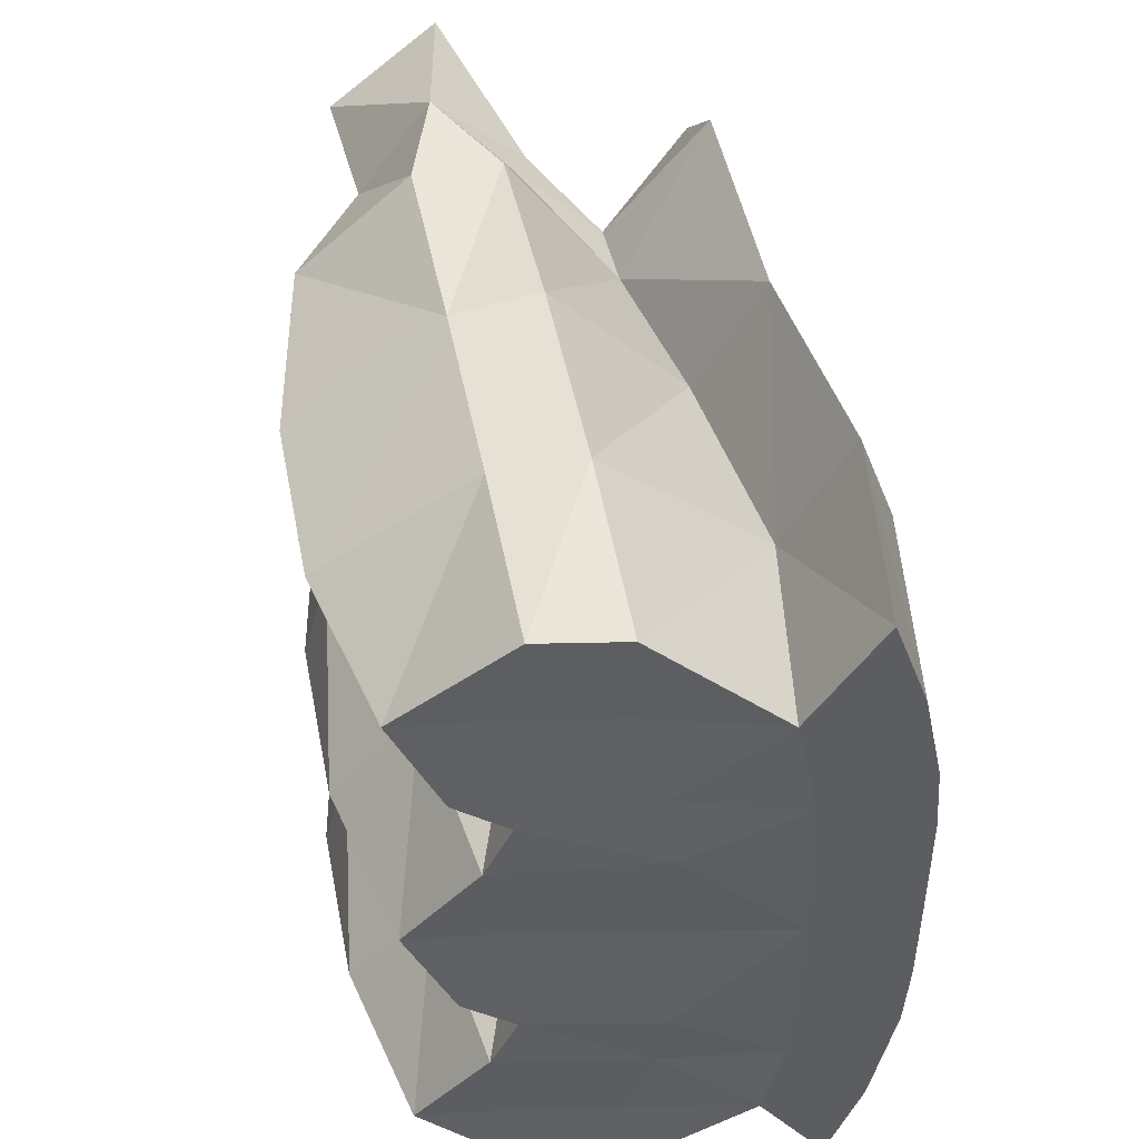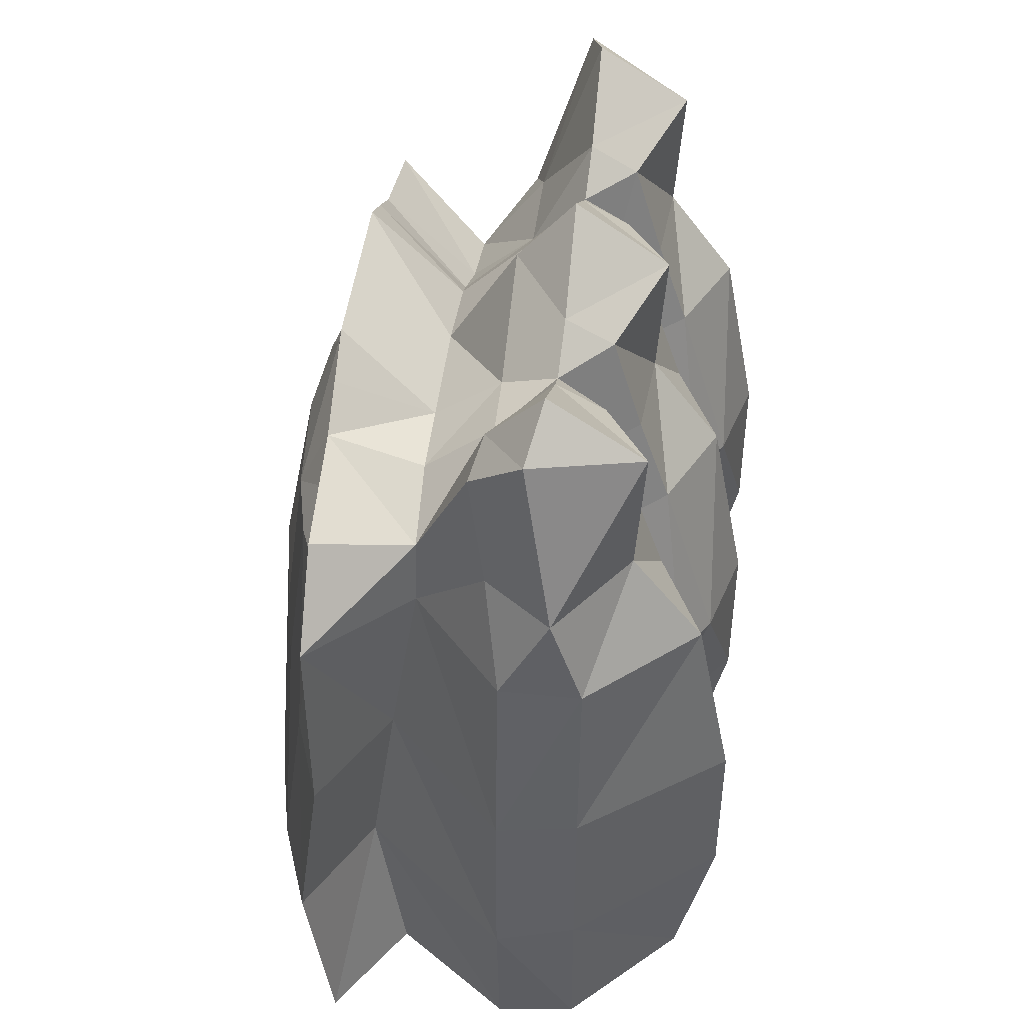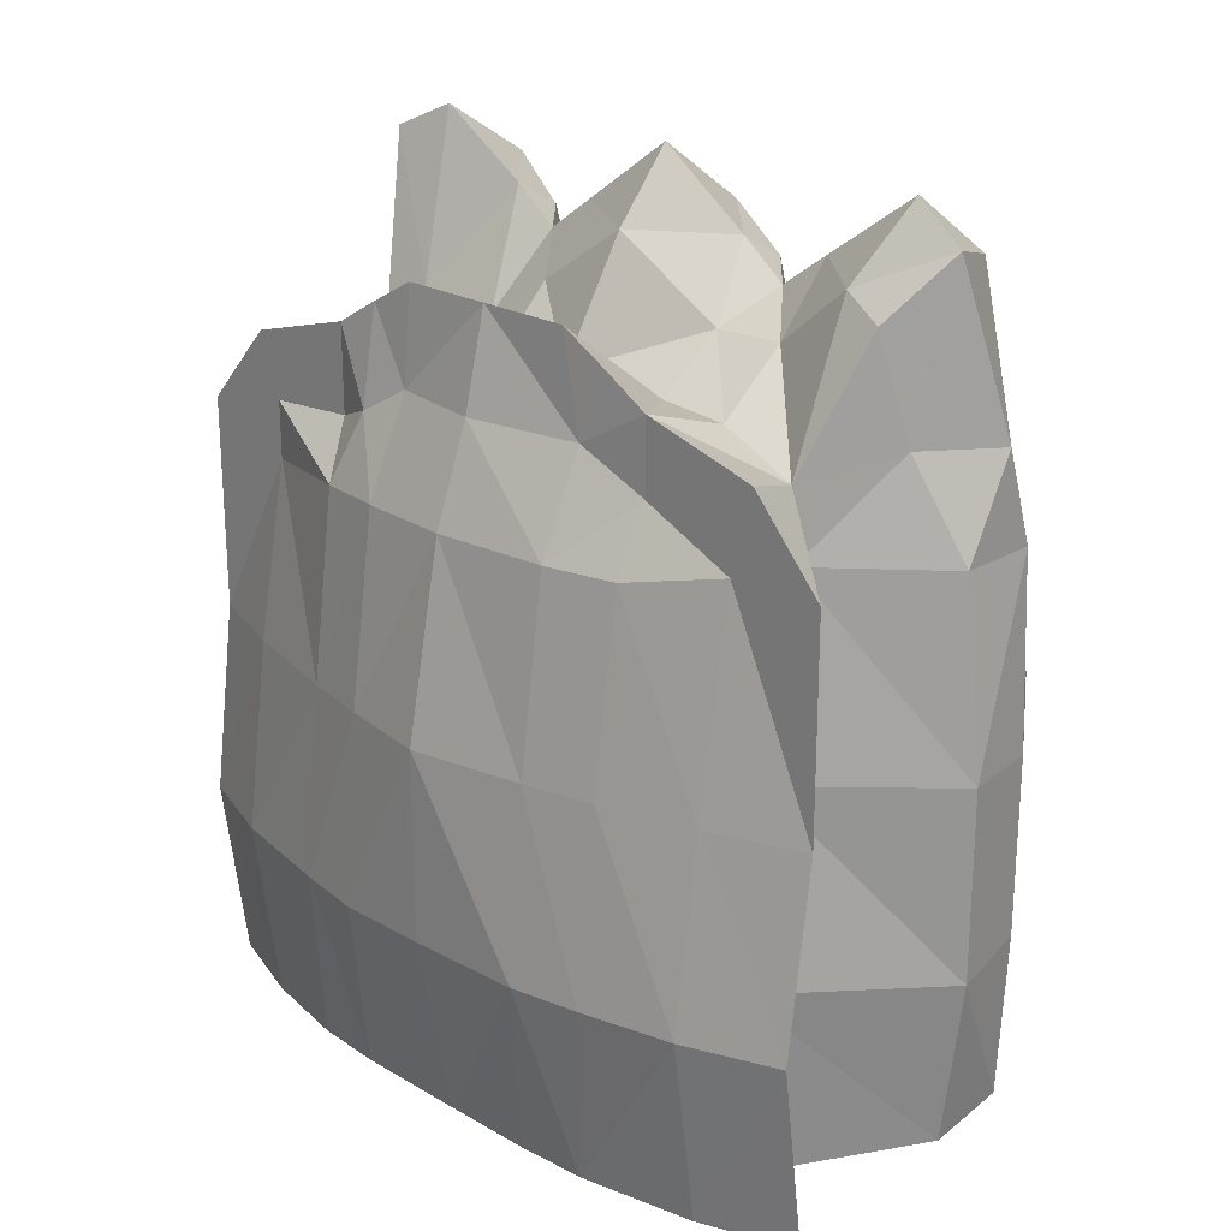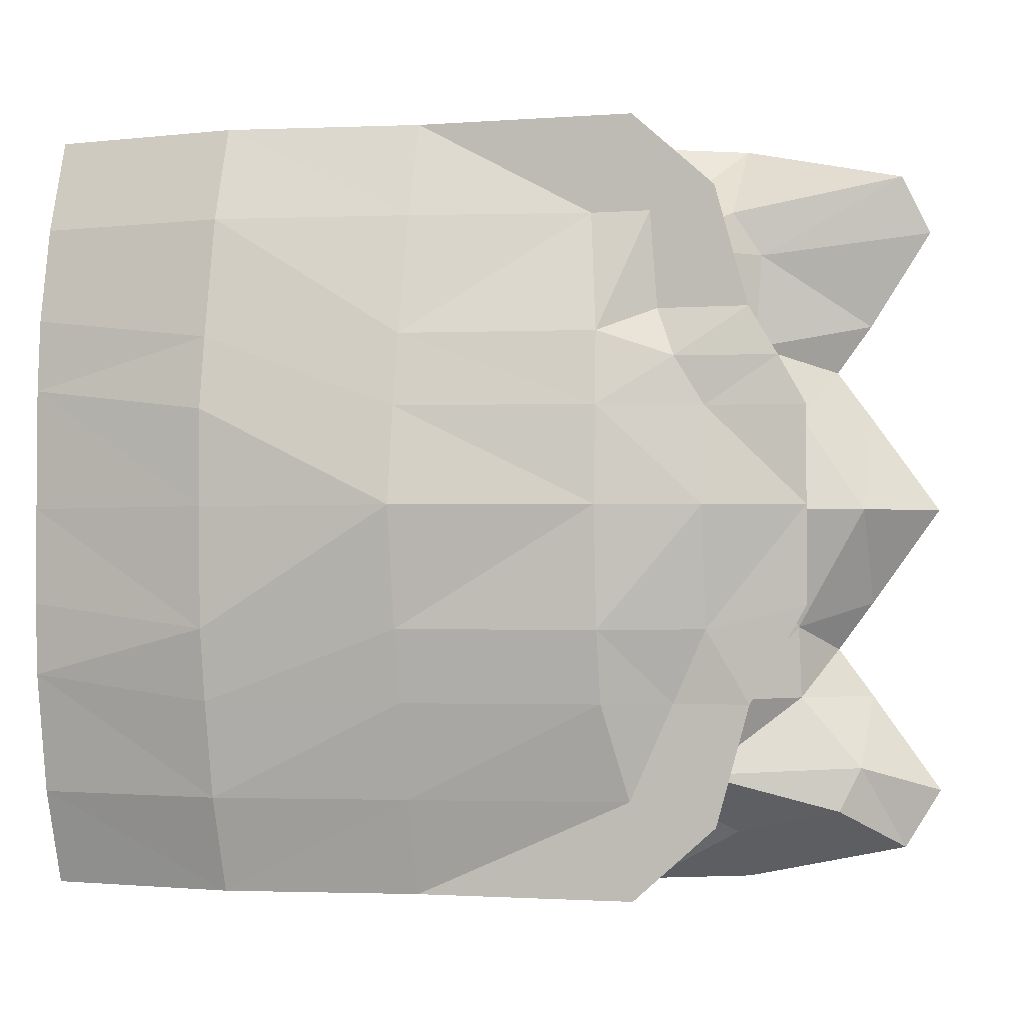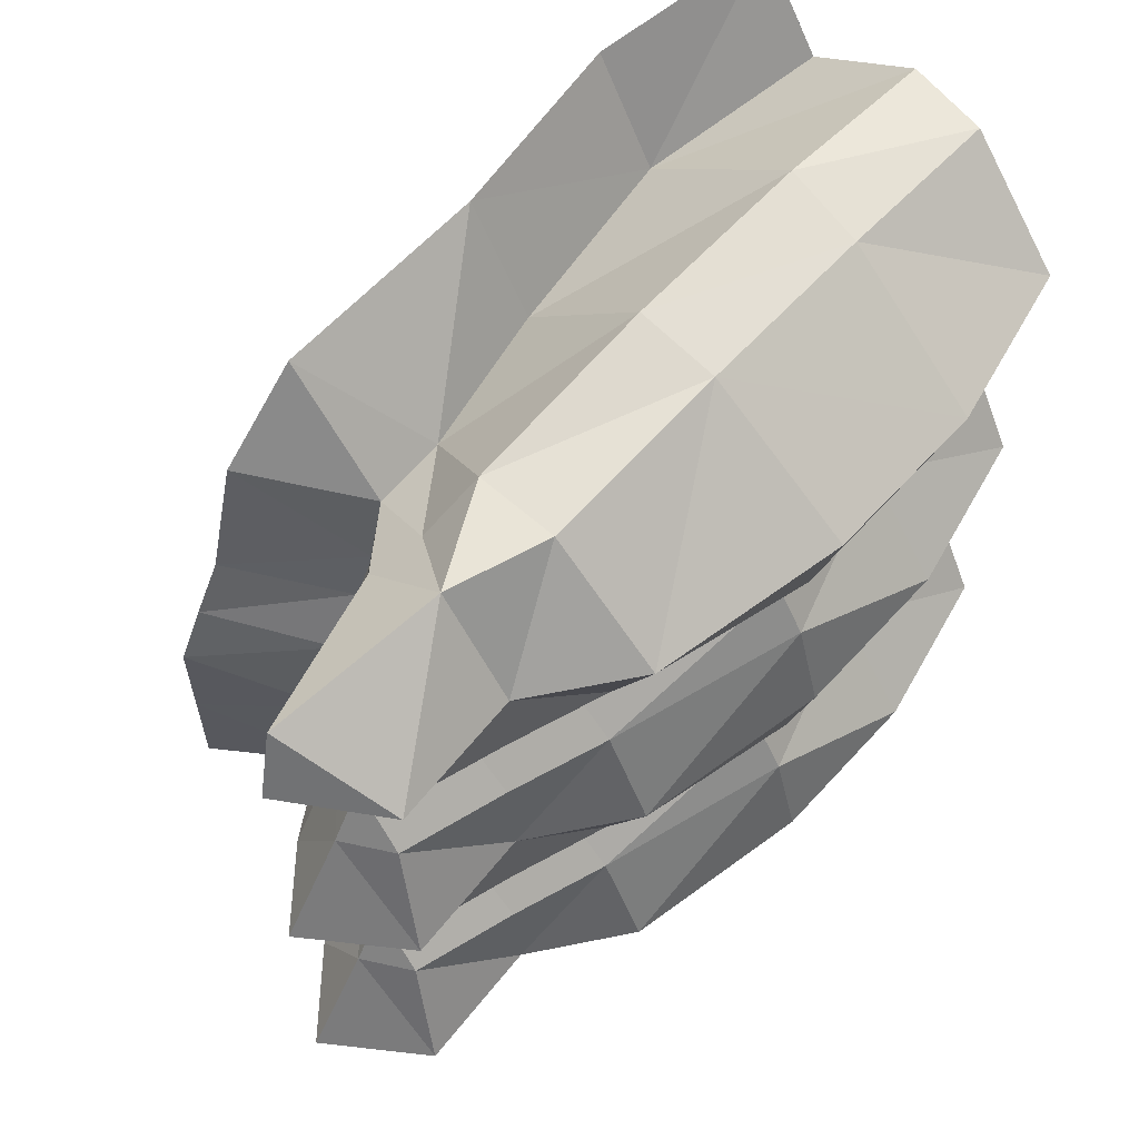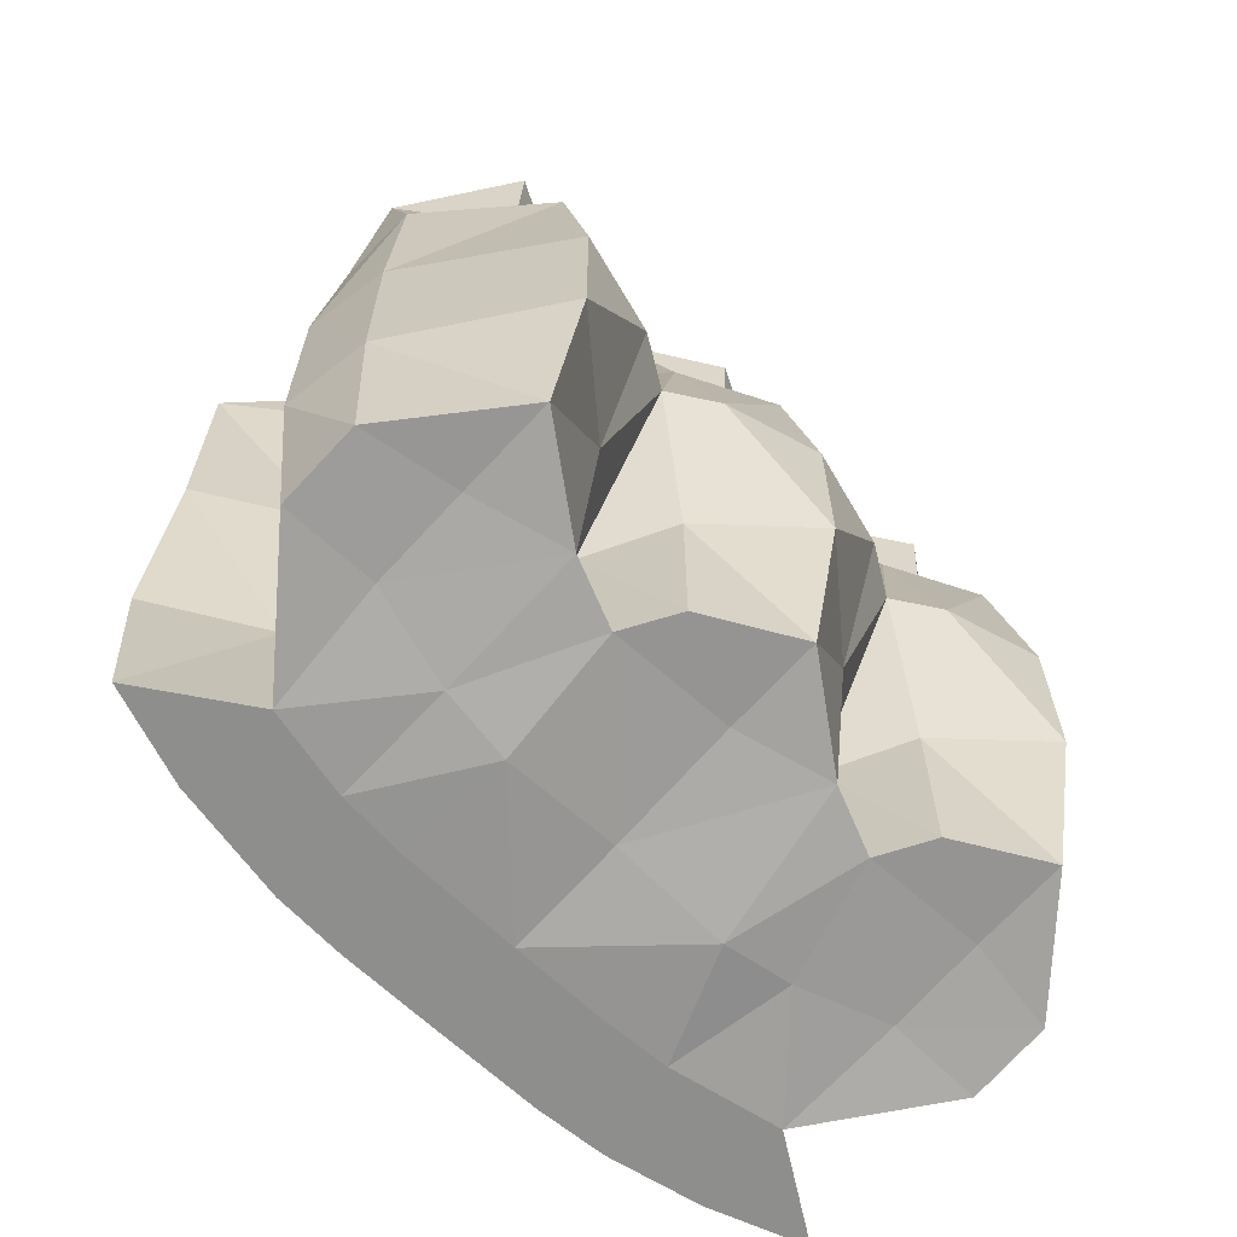
<metadata>
{"format":"obj","ext":"obj","renderer":"f3d","projection":"perspective","resolution":1024,"background":"white","views":[{"elev":48.1,"azim":-11.1,"up":"+Z"},{"elev":45.2,"azim":-173.3,"up":"+Y"},{"elev":22.5,"azim":134.5,"up":"+Y"},{"elev":-1.8,"azim":105.6,"up":"+Z"},{"elev":61.2,"azim":-137.9,"up":"+Z"},{"elev":-64.9,"azim":-134.2,"up":"+Y"}]}
</metadata>
<code>
o Cube_Cube.001
v 0.0164 0.04998 0.3919
v 0.08078 0.8835 0.3527
v 0.0164 0.04998 -0.3988
v 0.08078 0.8839 -0.3596
v 0.2979 0.01238 0.3919
v 0.2979 0.7215 0.3164
v 0.2979 0.01238 -0.3988
v 0.2979 0.7215 -0.3232
v -0.09623 0.06969 -0.003439
v 0.0164 0.4125 0.4011
v -0.03185 0.8493 -0.003439
v 0.0164 0.4125 -0.4079
v 0.1008 0.0355 -0.3988
v 0.1389 0.8219 -0.3192
v 0.2979 0.4125 -0.3988
v 0.36 0.01238 -0.003439
v 0.2979 0.8125 -0.003439
v 0.2979 0.4125 0.3919
v 0.1008 0.0355 0.3919
v 0.1389 0.7114 0.3123
v 0.1273 0.8477 -0.003439
v 0.1359 0.0321 -0.003439
v 0.1008 0.4125 0.4142
v 0.3998 0.4125 -0.003439
v 0.1008 0.4125 -0.4211
v -0.1345 0.4125 -0.003439
v -0.04844 0.05614 0.1942
v 0.0164 0.6125 0.3919
v 0.01595 0.8202 -0.2011
v 0.0164 0.2252 -0.4077
v 0.1984 0.6862 -0.2792
v 0.3248 0.2124 -0.3988
v 0.3561 0.01238 -0.1764
v 0.2979 0.7553 0.1942
v 0.3248 0.2124 0.3919
v 0.2281 0.01238 0.2853
v -0.02307 0.05391 -0.2011
v 0.0164 0.2252 0.4008
v 0.01595 0.818 0.1942
v 0.0164 0.6125 -0.3988
v 0.2281 0.01238 -0.2922
v 0.2979 0.6372 -0.3988
v 0.3537 0.01238 0.1942
v 0.2979 0.7553 -0.2011
v 0.2979 0.6372 0.3919
v 0.1984 0.6385 0.2723
v 0.1287 0.7333 0.1695
v 0.1273 0.781 -0.2011
v 0.1994 0.7286 -0.003439
v 0.06669 0.9196 -0.003439
v 0.1269 0.02787 0.1942
v 0.1269 0.02787 -0.2011
v 0.002306 0.05772 -0.003439
v 0.2552 0.01238 -0.003439
v 0.231 0.4125 0.2776
v 0.1008 0.2124 0.4142
v 0.1008 0.6125 0.3919
v 0.3665 0.4125 0.1695
v 0.3607 0.4125 -0.2011
v 0.3998 0.2124 -0.003439
v 0.36 0.6125 -0.003439
v 0.231 0.4125 -0.2845
v 0.1008 0.2124 -0.4211
v 0.1008 0.6125 -0.3988
v -0.1071 0.4125 -0.2011
v -0.1071 0.4125 0.1942
v -0.1345 0.2397 -0.003439
v -0.09623 0.6125 -0.003439
v -0.04844 0.6125 0.1942
v -0.04844 0.2334 0.1942
v -0.04844 0.2334 -0.2011
v 0.2596 0.2124 -0.2845
v 0.3328 0.6125 -0.2011
v 0.3825 0.2124 -0.2011
v 0.387 0.2124 0.1695
v 0.1994 0.5649 0.2776
v 0.2596 0.2124 0.2776
v 0.2487 0.01238 -0.2011
v 0.00375 0.04707 0.1613
v 0.06669 0.8488 -0.2011
v 0.1994 0.7229 -0.2011
v 0.1994 0.6554 0.1942
v 0.06669 0.8484 0.1942
v 0.2511 0.01238 0.1695
v 0.34 0.6098 0.1695
v 0.1994 0.6125 -0.2845
v -0.04844 0.6125 -0.2011
v -0.04844 0.05614 -0.1023
v 0.2979 0.8125 -0.1023
v 0.1287 0.7787 -0.127
v 0.1349 0.01824 -0.127
v 0.3774 0.4125 -0.127
v 0.01595 0.8202 -0.1023
v 0.36 0.01238 -0.1023
v -0.1071 0.4125 -0.1023
v -0.04844 0.2334 -0.1023
v 0.3496 0.6125 -0.127
v 0.3956 0.2124 -0.127
v 0.2544 0.01238 -0.127
v 0.00375 0.04707 -0.1352
v 0.06669 0.8488 -0.1023
v 0.1989 0.7286 -0.127
v -0.04844 0.6125 -0.1023
v 0.01595 0.8202 0.0954
v 0.3593 0.01238 0.1201
v -0.1071 0.4125 0.0954
v -0.02307 0.05391 0.0954
v 0.2979 0.8125 0.0954
v 0.1273 0.781 0.0954
v 0.1349 0.01824 0.1201
v 0.3825 0.4125 0.0954
v -0.04844 0.6125 0.0954
v -0.04844 0.2334 0.0954
v 0.3998 0.2124 0.0954
v 0.1994 0.7103 0.0954
v 0.06669 0.8488 0.0954
v 0.2552 0.01238 0.0954
v 0.3537 0.6125 0.0954
v -0.09623 0.06969 0.2931
v 0.1273 0.7402 0.2672
v 0.1008 0.04113 0.2931
v 0.3328 0.4125 0.2931
v -0.03185 0.8488 0.2931
v 0.3328 0.01238 0.2931
v -0.1345 0.4125 0.2931
v -0.09623 0.6125 0.2931
v -0.1345 0.2397 0.2931
v 0.3607 0.2124 0.2931
v 0.002306 0.05772 0.2931
v 0.06669 0.9116 0.2931
v 0.2979 0.5952 0.2931
v -0.03185 0.8493 -0.2999
v 0.3328 0.01238 -0.2999
v -0.1345 0.4125 -0.2999
v -0.09623 0.06969 -0.2999
v 0.1273 0.8434 -0.2741
v 0.1008 0.04113 -0.2999
v 0.3328 0.4125 -0.2999
v -0.1345 0.2397 -0.2999
v 0.2979 0.6341 -0.2999
v 0.3607 0.2124 -0.2999
v 0.002306 0.05772 -0.2999
v 0.06669 0.9196 -0.2999
v -0.09623 0.6125 -0.2999
v 0.06886 0.8125 -0.1517
v -0.07616 0.4125 -0.1517
v 0.03411 0.2124 -0.1517
v 0.006639 0.6125 -0.1517
v 0.2979 0.7847 -0.1517
v 0.2979 0.7847 0.1448
v 0.2037 0.6753 0.1448
v 0.06886 0.8125 0.1448
v -0.07616 0.4125 0.1448
v 0.006639 0.6125 0.1448
v 0.03411 0.2124 0.1448
v 0.04946 0.7125 0.3919
v 0.04946 0.7125 -0.3988
v 0.1198 0.6643 0.3374
v 0.3225 0.7125 -0.003439
v 0.1198 0.7125 -0.3442
v -0.023 0.7125 -0.003439
v -0.01521 0.7125 0.1942
v 0.2979 0.6785 -0.2011
v 0.2979 0.6632 0.1942
v -0.01521 0.7125 -0.2011
v -0.01521 0.7125 -0.1023
v 0.3026 0.7125 -0.127
v 0.3073 0.7125 0.0954
v -0.01521 0.7125 0.0954
v -0.023 0.7125 0.2931
v 0.2979 0.6558 0.2931
v -0.023 0.7125 -0.2999
v 0.03975 0.7125 -0.1517
v 0.03975 0.7125 0.1448
v 0.3158 0.6833 0.1448
f 132 157 172
f 31 8 42
f 171 6 45
f 90 49 102
f 101 11 50
f 121 1 129
f 100 22 53
f 94 54 99
f 55 56 77
f 122 35 128
f 98 24 60
f 167 17 159
f 72 15 32
f 30 25 63
f 157 14 160
f 139 12 30
f 106 67 113
f 104 161 169
f 106 68 26
f 126 66 125
f 170 39 162
f 113 9 107
f 119 70 27
f 127 66 70
f 135 30 3
f 147 37 100
f 146 71 147
f 40 25 12
f 3 63 13
f 72 7 41
f 13 72 41
f 63 62 72
f 92 61 24
f 138 73 59
f 8 163 140
f 98 16 94
f 141 33 133
f 141 59 74
f 124 35 5
f 105 75 43
f 76 23 55
f 18 76 55
f 77 19 36
f 5 77 36
f 18 77 35
f 56 1 19
f 23 38 56
f 91 54 22
f 41 52 137
f 133 78 41
f 88 53 9
f 142 37 135
f 137 37 142
f 129 1 119
f 101 21 90
f 136 80 48
f 132 80 143
f 102 17 89
f 31 44 8
f 31 48 81
f 151 34 150
f 151 47 82
f 120 2 20
f 121 36 19
f 110 84 51
f 57 10 23
f 20 156 158
f 131 18 122
f 175 34 164
f 62 42 15
f 25 86 62
f 144 12 134
f 146 87 65
f 173 29 165
f 161 93 166
f 68 95 26
f 149 102 89
f 98 94 33
f 67 95 96
f 9 96 88
f 17 168 159
f 61 111 24
f 16 117 54
f 54 110 22
f 11 116 50
f 21 116 109
f 49 109 115
f 49 108 17
f 22 107 53
f 53 107 9
f 24 114 60
f 60 105 16
f 155 107 79
f 153 112 106
f 174 104 169
f 153 113 155
f 58 131 122
f 51 36 121
f 83 120 47
f 82 6 34
f 27 129 119
f 43 128 124
f 10 127 38
f 38 119 1
f 156 123 170
f 10 126 125
f 58 128 75
f 79 121 129
f 47 46 82
f 83 123 130
f 84 124 36
f 164 6 171
f 65 144 134
f 4 136 14
f 3 137 142
f 3 142 135
f 41 137 13
f 32 138 141
f 32 133 7
f 8 140 42
f 15 140 138
f 71 135 37
f 65 139 71
f 29 172 165
f 81 90 102
f 52 100 37
f 33 99 78
f 74 92 98
f 44 167 163
f 59 97 92
f 78 91 52
f 48 145 90
f 44 102 149
f 93 173 166
f 103 146 95
f 96 146 147
f 88 147 100
f 70 153 155
f 39 174 162
f 69 153 66
f 27 155 79
f 168 150 175
f 118 58 111
f 117 105 84
f 109 152 47
f 115 47 151
f 115 150 108
f 110 79 107
f 111 75 114
f 118 175 85
f 162 154 69
f 166 148 103
f 163 97 73
f 87 172 144
f 85 171 131
f 28 170 126
f 154 169 112
f 159 118 61
f 161 103 68
f 148 165 87
f 160 86 64
f 57 156 28
f 45 46 76
f 170 69 126
f 112 161 68
f 157 64 40
f 97 159 61
f 76 158 57
f 171 45 131
f 172 40 144
f 132 4 157
f 124 5 36
f 130 123 2
f 46 120 20
f 90 21 49
f 101 93 11
f 121 19 1
f 100 91 22
f 94 16 54
f 55 23 56
f 46 20 158
f 122 18 35
f 98 92 24
f 167 89 17
f 72 62 15
f 30 12 25
f 157 4 14
f 139 134 12
f 106 26 67
f 104 11 161
f 106 112 68
f 126 69 66
f 170 123 39
f 113 67 9
f 119 127 70
f 127 125 66
f 135 139 30
f 147 71 37
f 146 65 71
f 40 64 25
f 3 30 63
f 72 32 7
f 13 63 72
f 63 25 62
f 92 97 61
f 138 140 73
f 8 44 163
f 98 60 16
f 141 74 33
f 141 138 59
f 124 128 35
f 76 57 23
f 18 45 76
f 45 6 46
f 77 56 19
f 5 35 77
f 18 55 77
f 56 38 1
f 23 10 38
f 91 99 54
f 41 78 52
f 133 33 78
f 88 100 53
f 137 52 37
f 79 110 51
f 101 50 21
f 136 143 80
f 132 29 80
f 102 49 17
f 31 81 44
f 31 136 48
f 151 82 34
f 120 130 2
f 152 83 47
f 152 39 83
f 84 105 43
f 57 28 10
f 20 2 156
f 131 45 18
f 175 150 34
f 62 86 42
f 25 64 86
f 160 14 31
f 144 40 12
f 146 148 87
f 173 145 29
f 161 11 93
f 68 103 95
f 145 101 90
f 67 26 95
f 9 67 96
f 149 89 167
f 33 94 99
f 145 93 101
f 17 108 168
f 61 118 111
f 16 105 117
f 54 117 110
f 11 104 116
f 21 50 116
f 49 21 109
f 49 115 108
f 22 110 107
f 24 111 114
f 60 114 105
f 155 113 107
f 153 154 112
f 174 152 104
f 153 106 113
f 58 85 131
f 51 84 36
f 83 130 120
f 82 46 6
f 27 79 129
f 43 75 128
f 10 125 127
f 38 127 119
f 156 2 123
f 10 28 126
f 58 122 128
f 79 51 121
f 47 120 46
f 83 39 123
f 84 43 124
f 164 34 6
f 65 87 144
f 14 136 31
f 4 132 143
f 4 143 136
f 3 13 137
f 41 7 133
f 32 15 138
f 32 141 133
f 15 42 140
f 71 139 135
f 65 134 139
f 29 132 172
f 81 48 90
f 80 29 145
f 52 91 100
f 74 59 92
f 44 149 167
f 59 73 97
f 74 98 33
f 78 99 91
f 48 80 145
f 44 81 102
f 93 145 173
f 103 148 146
f 96 95 146
f 88 96 147
f 70 66 153
f 39 152 174
f 69 154 153
f 27 70 155
f 168 108 150
f 118 85 58
f 110 117 84
f 116 104 152
f 109 116 152
f 115 109 47
f 115 151 150
f 111 58 75
f 105 114 75
f 118 168 175
f 162 174 154
f 166 173 148
f 163 167 97
f 87 165 172
f 85 164 171
f 28 156 170
f 154 174 169
f 159 168 118
f 161 166 103
f 148 173 165
f 160 31 86
f 85 175 164
f 57 158 156
f 140 163 73
f 170 162 69
f 112 169 161
f 157 160 64
f 97 167 159
f 76 46 158
f 86 31 42
f 172 157 40

</code>
